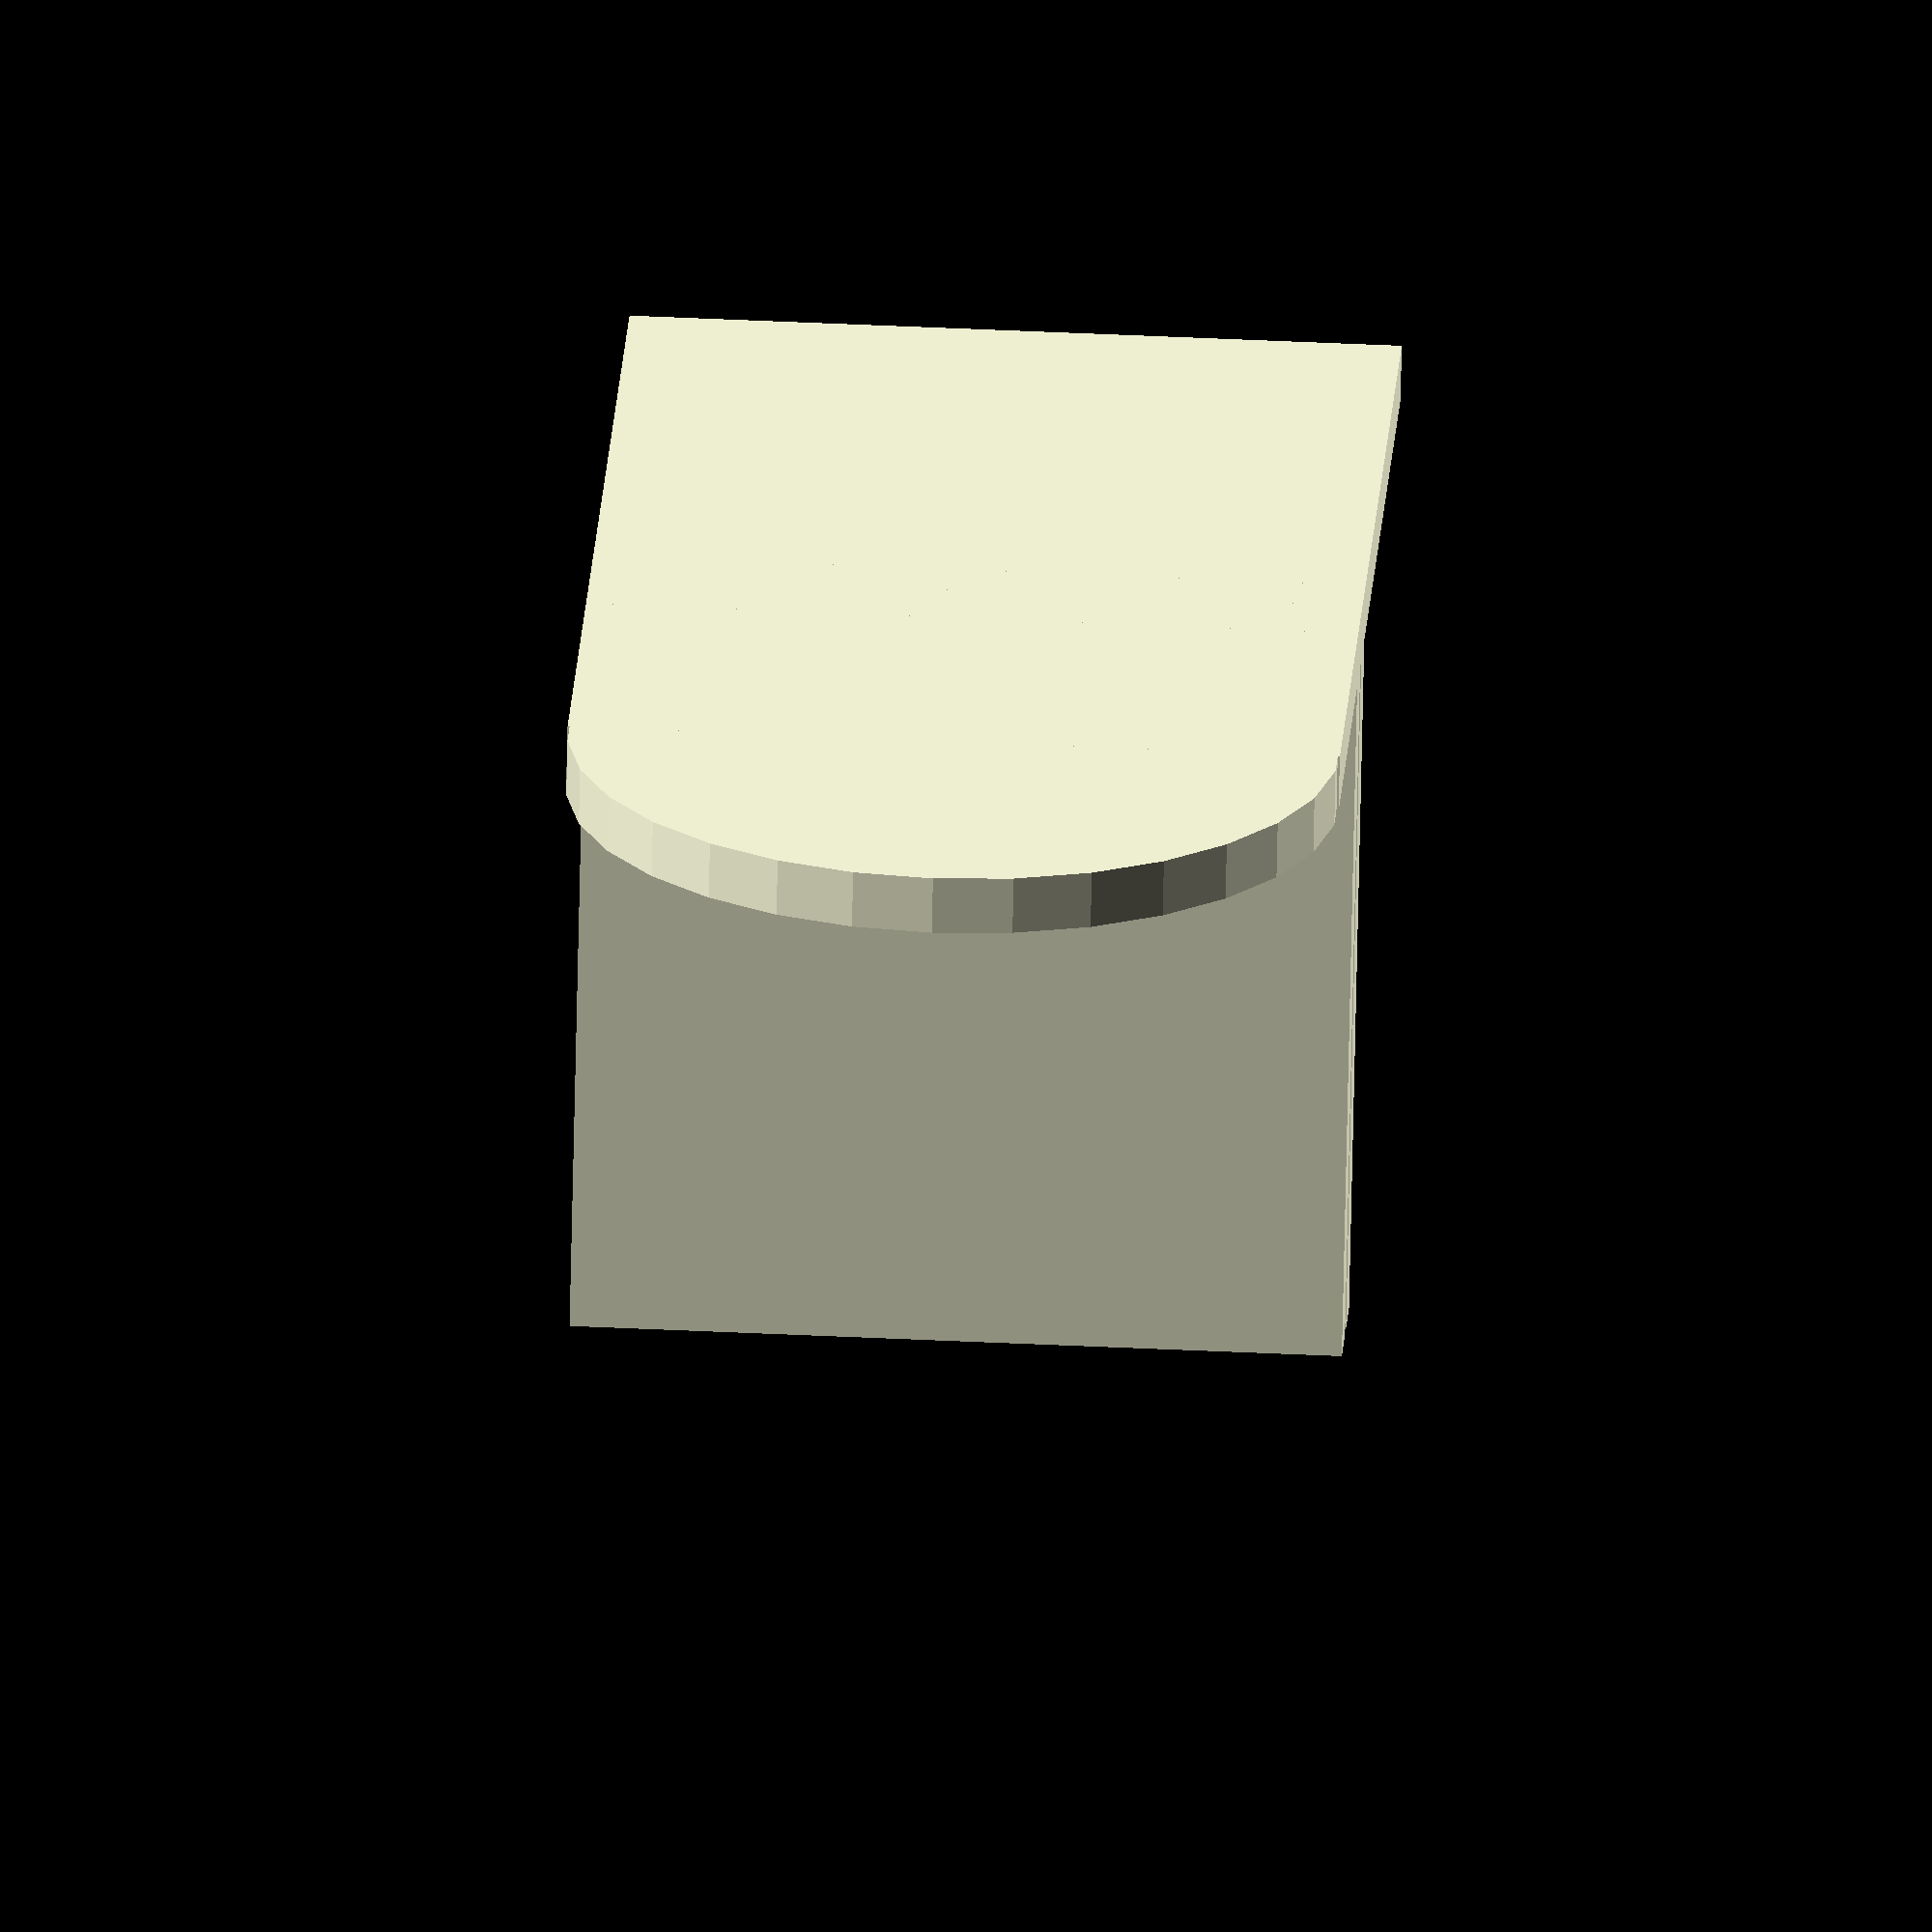
<openscad>
//Set shoe width in mm
width=20;
length=width*1.5;

//Set shoe wall width in mm
wall=1.5;
holderheight=width;

//Set shoe holder in percent of the shoe length
holderplace=.3;

//Set gap for the holder so the paper is held tight in mm
holdergap=.5;


rotate([90,0,0])
union()
{
    cylinder(r=width/2,h=wall);
    translate([0,-width/2,0])
    {
        cube([length,width,wall]);

        //holders
        translate([length*holderplace,0,0])
            cube([wall,width,holderheight]);
        translate([length*holderplace+wall+holdergap,0,0])
            cube([wall,width,holderheight]);
    }
}
</openscad>
<views>
elev=137.3 azim=201.9 roll=266.7 proj=o view=wireframe
</views>
